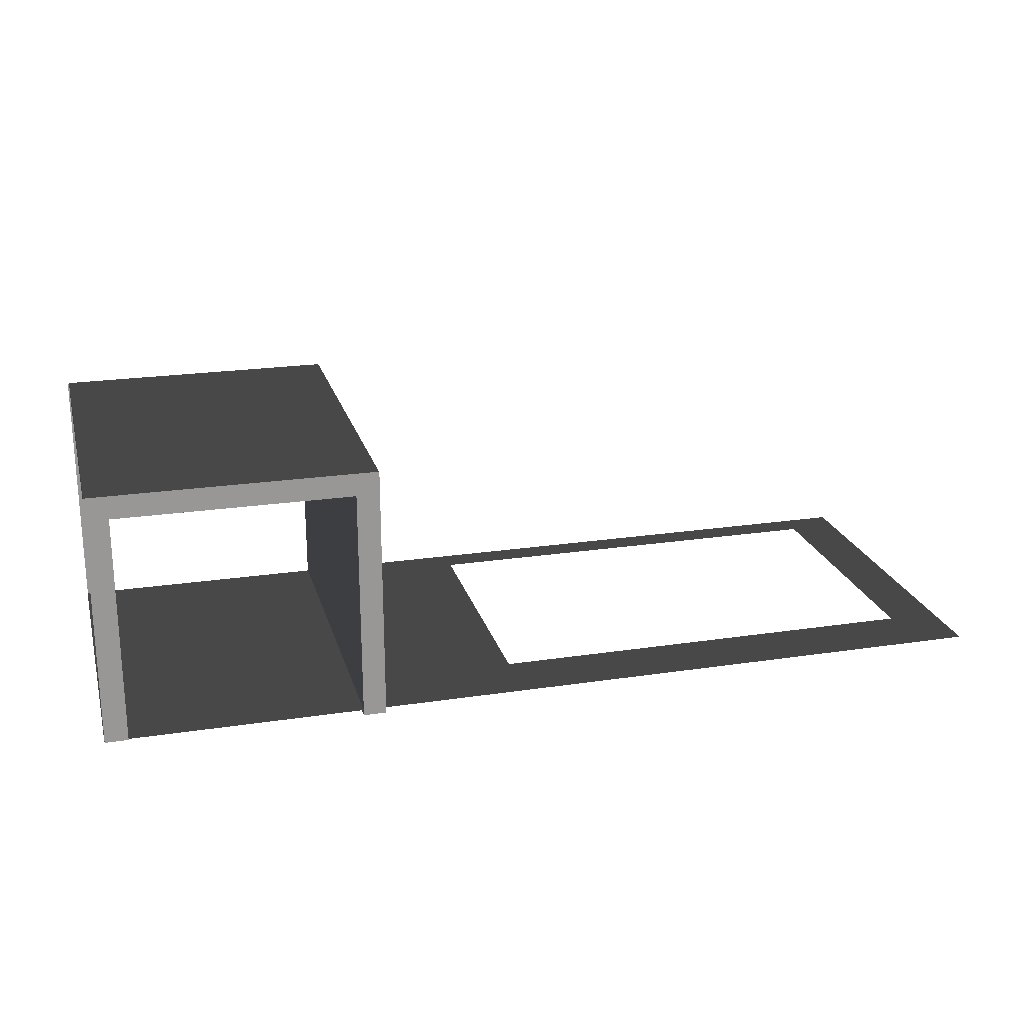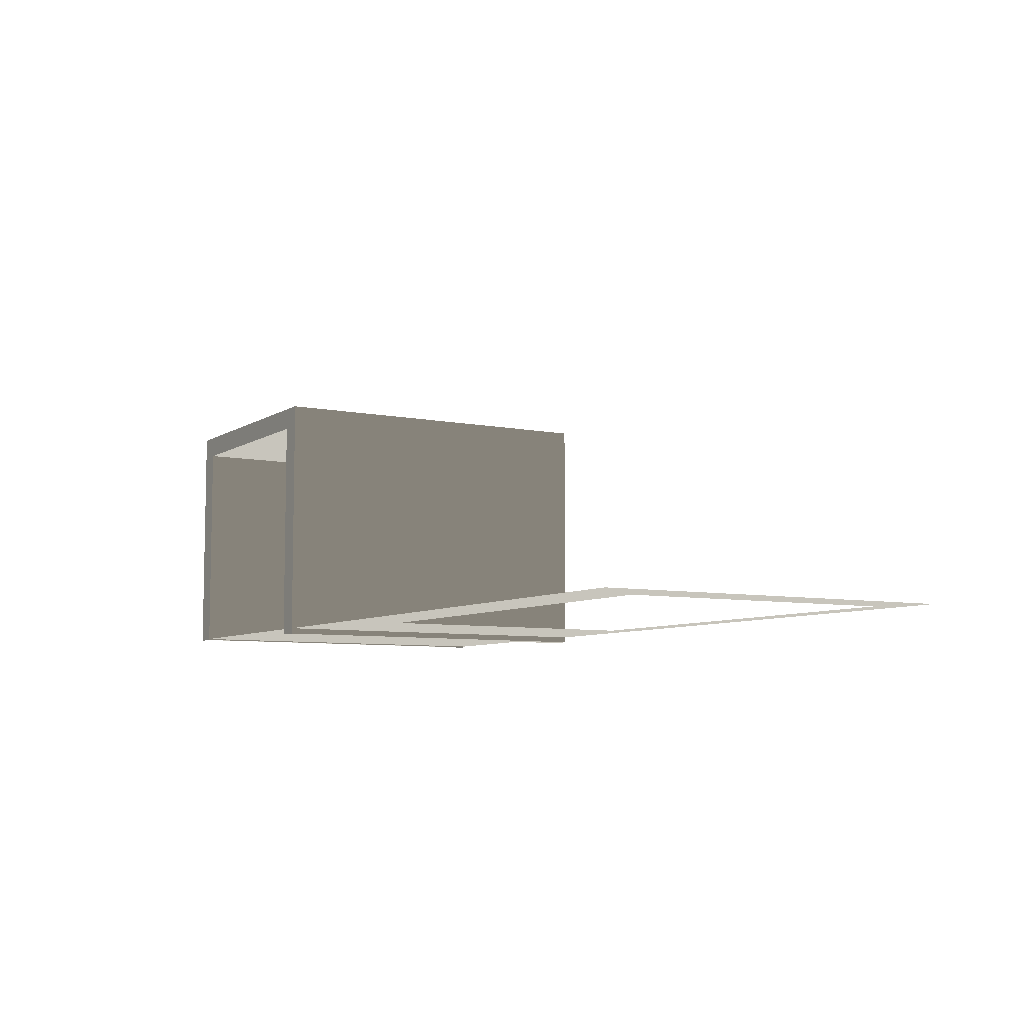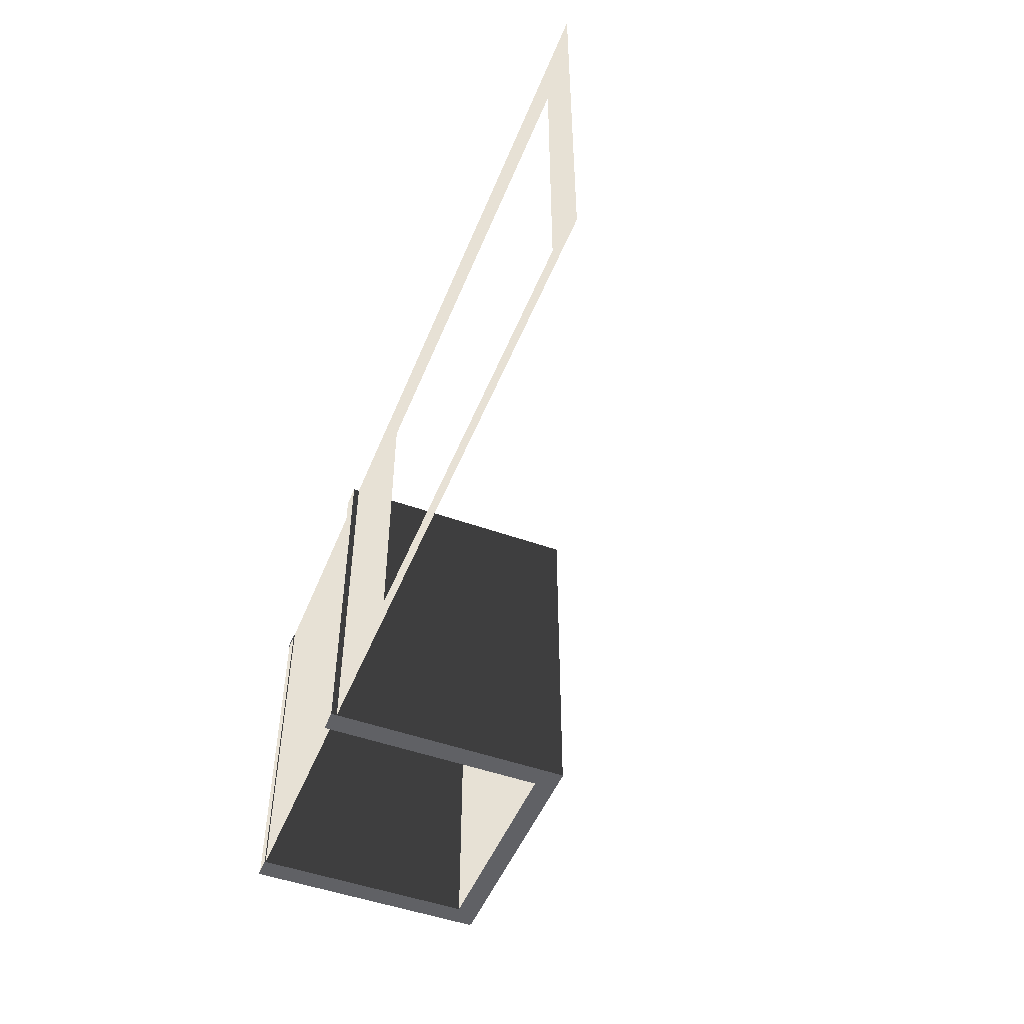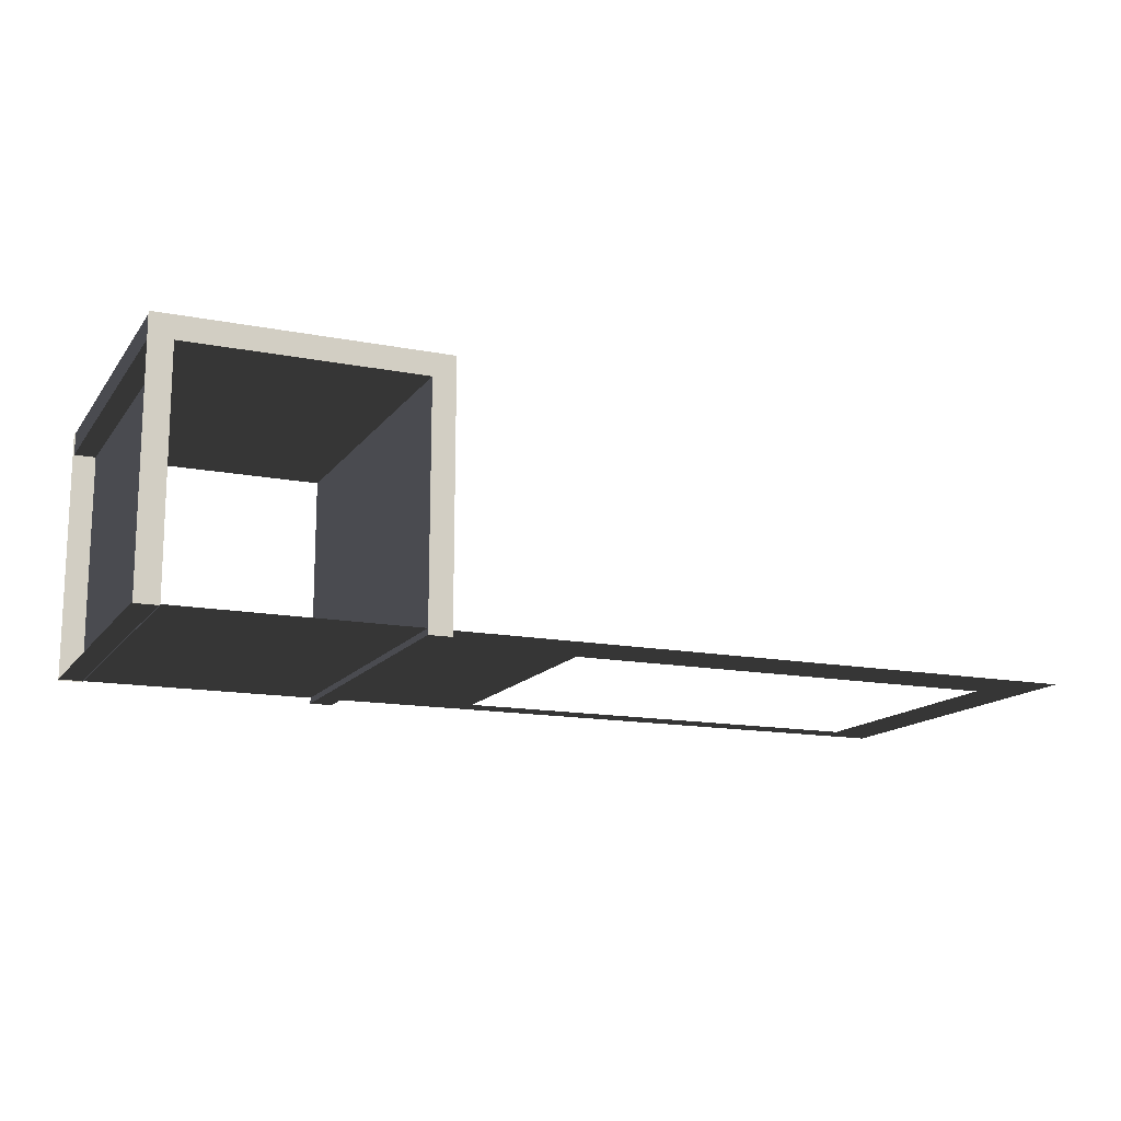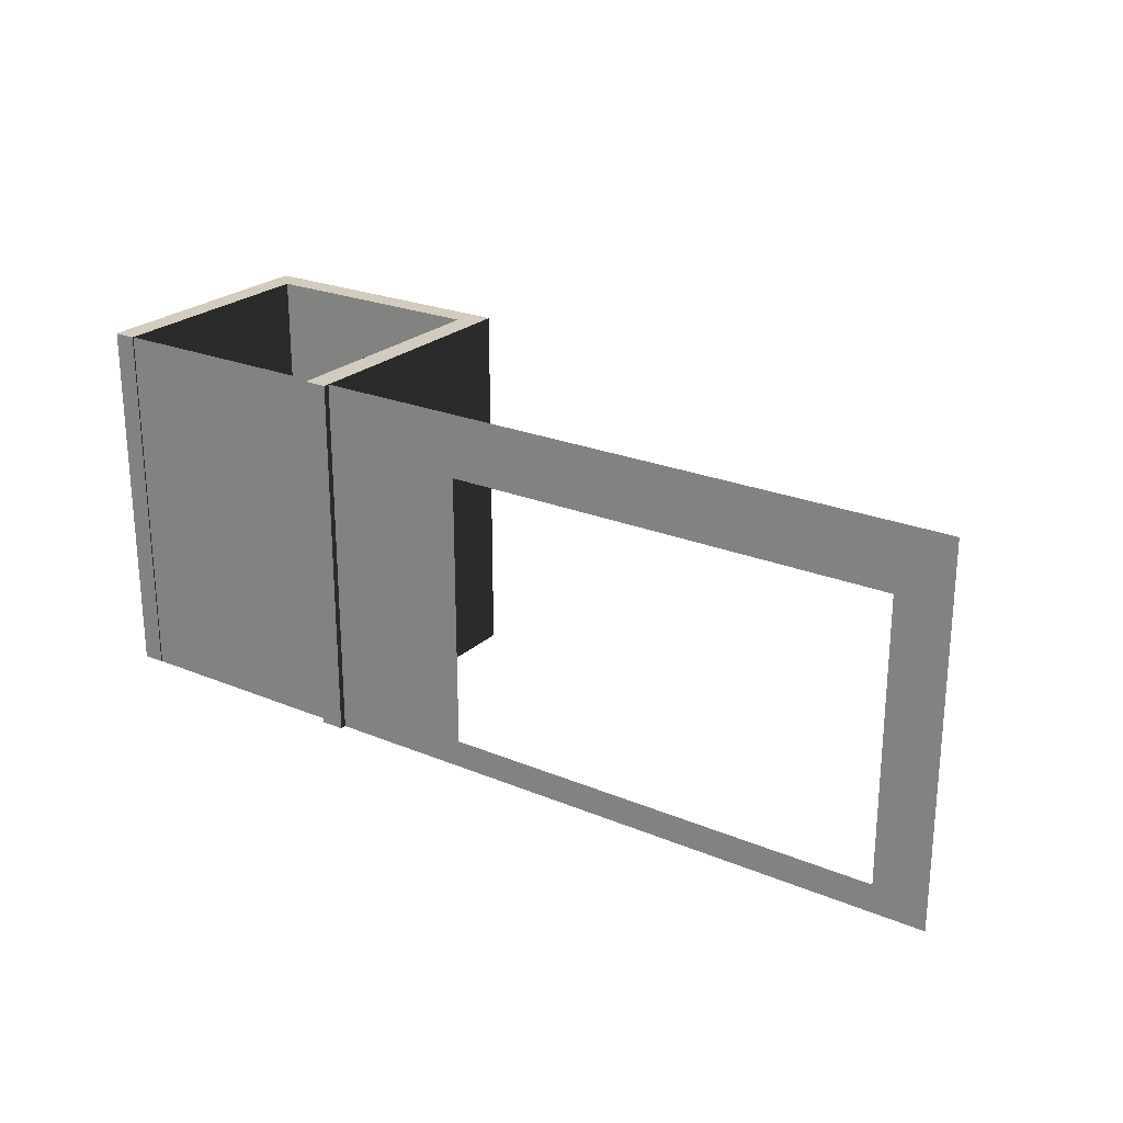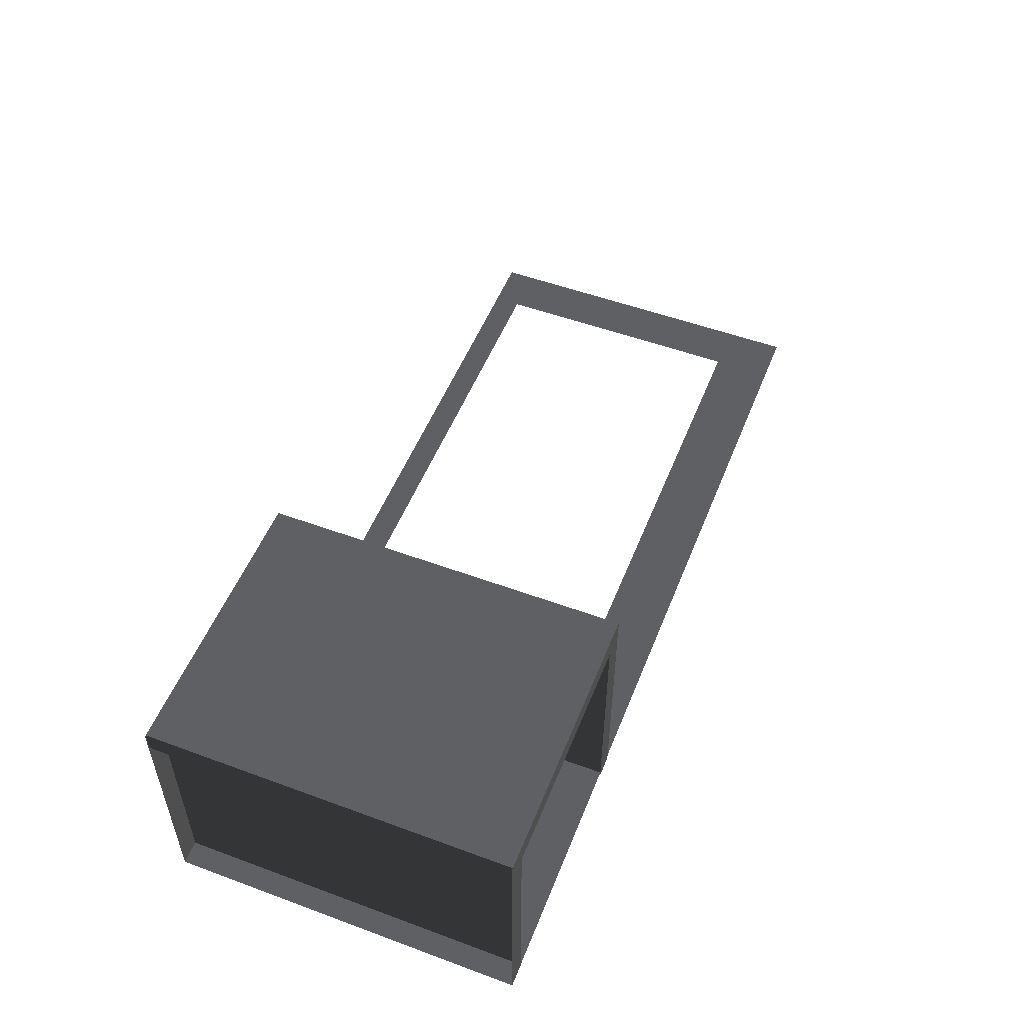
<metadata>
{"format":"obj","ext":"obj","renderer":"f3d","projection":"perspective","resolution":1024,"background":"white","views":[{"elev":21.7,"azim":165.1,"up":"+Z"},{"elev":-7.2,"azim":-120.5,"up":"+Z"},{"elev":-49.6,"azim":-111.6,"up":"+Y"},{"elev":-14.4,"azim":156.8,"up":"+Z"},{"elev":24.0,"azim":-145.5,"up":"+Y"},{"elev":52.6,"azim":111.6,"up":"+Z"}]}
</metadata>
<code>
v -2.955 2.706 1.809e-16
v -3.338 2.244 2.044e-16
v -3.338 2.706 2.044e-16
v -2.955 2.244 1.809e-16
v -3.338 0.2062 2.044e-16
v 0.3399 2.244 -2.081e-17
v -2.955 0.2062 1.809e-16
v -3.338 0 2.044e-16
v -2.955 0 1.809e-16
v 0.3399 0 -2.081e-17
v 0.3399 0.2062 -2.081e-17
v 3.493 0 -2.139e-16
v 3.493 0.2062 -2.139e-16
v 0.3399 2.706 -2.081e-17
v 3.493 2.244 -2.139e-16
v 3.493 2.706 -2.139e-16
v 1.416 2.706 -0.0444
v 1.416 -3.021e-07 1.886
v 1.416 0 -0.0444
v 1.416 2.706 1.886
v 1.587 2.706 -0.0444
v 1.587 -3.021e-07 1.886
v 1.587 2.706 1.886
v 1.587 0 -0.0444
v 1.587 0 -0.0444
v 1.416 -3.021e-07 1.886
v 1.587 -3.021e-07 1.886
v 1.416 0 -0.0444
v 1.587 2.706 -0.0444
v 1.416 0 -0.0444
v 1.587 0 -0.0444
v 1.416 2.706 -0.0444
v 1.587 2.706 1.886
v 1.416 2.706 -0.0444
v 1.587 2.706 -0.0444
v 1.416 2.706 1.886
v 1.587 -3.021e-07 1.886
v 1.416 2.706 1.886
v 1.587 2.706 1.886
v 1.416 -3.021e-07 1.886
v 1.423 2.706 1.89
v 3.48 0 1.89
v 1.423 0 1.89
v 3.48 2.706 1.89
v 1.423 2.706 1.719
v 3.48 0 1.719
v 3.48 2.706 1.719
v 1.423 0 1.719
v 1.423 0 1.719
v 3.48 0 1.89
v 3.48 0 1.719
v 1.423 0 1.89
v 1.423 2.706 1.719
v 1.423 0 1.89
v 1.423 0 1.719
v 1.423 2.706 1.89
v 3.48 2.706 1.719
v 1.423 2.706 1.89
v 1.423 2.706 1.719
v 3.48 2.706 1.89
v 3.48 0 1.719
v 3.48 2.706 1.89
v 3.48 2.706 1.719
v 3.48 0 1.89
v 3.32 2.706 -0.008184
v 3.32 -3.021e-07 1.886
v 3.32 0 -0.008183
v 3.32 2.706 1.886
v 3.491 0 -0.008183
v 3.32 -3.021e-07 1.886
v 3.491 -3.021e-07 1.886
v 3.32 0 -0.008183
v 3.491 2.706 1.886
v 3.32 2.706 -0.008184
v 3.491 2.706 -0.008184
v 3.32 2.706 1.886
g Wall_4_7861_41
f 1 3 2
f 2 4 1
f 4 2 5
f 1 4 6
f 5 7 4
f 7 5 8
f 8 9 7
f 7 9 10
f 10 11 7
f 11 10 12
f 12 13 11
f 6 11 13
f 6 14 1
f 13 15 6
f 14 6 15
f 15 16 14
f 17 19 18
f 18 20 17
f 21 23 22
f 22 24 21
f 25 27 26
f 26 28 25
f 29 31 30
f 30 32 29
f 33 35 34
f 34 36 33
f 37 39 38
f 38 40 37
f 41 43 42
f 42 44 41
f 45 47 46
f 46 48 45
f 49 51 50
f 50 52 49
f 53 55 54
f 54 56 53
f 57 59 58
f 58 60 57
f 61 63 62
f 62 64 61
f 65 67 66
f 66 68 65
f 69 71 70
f 70 72 69
f 73 75 74
f 74 76 73

</code>
